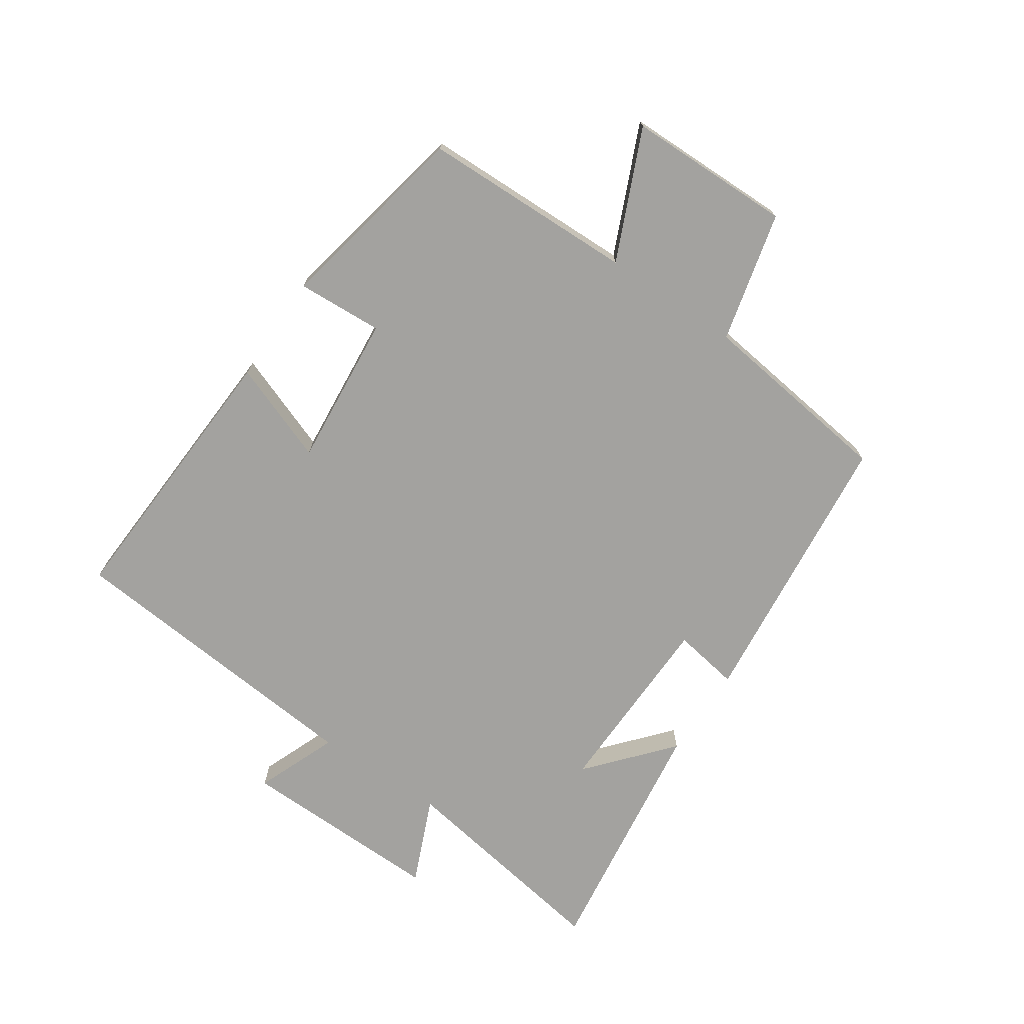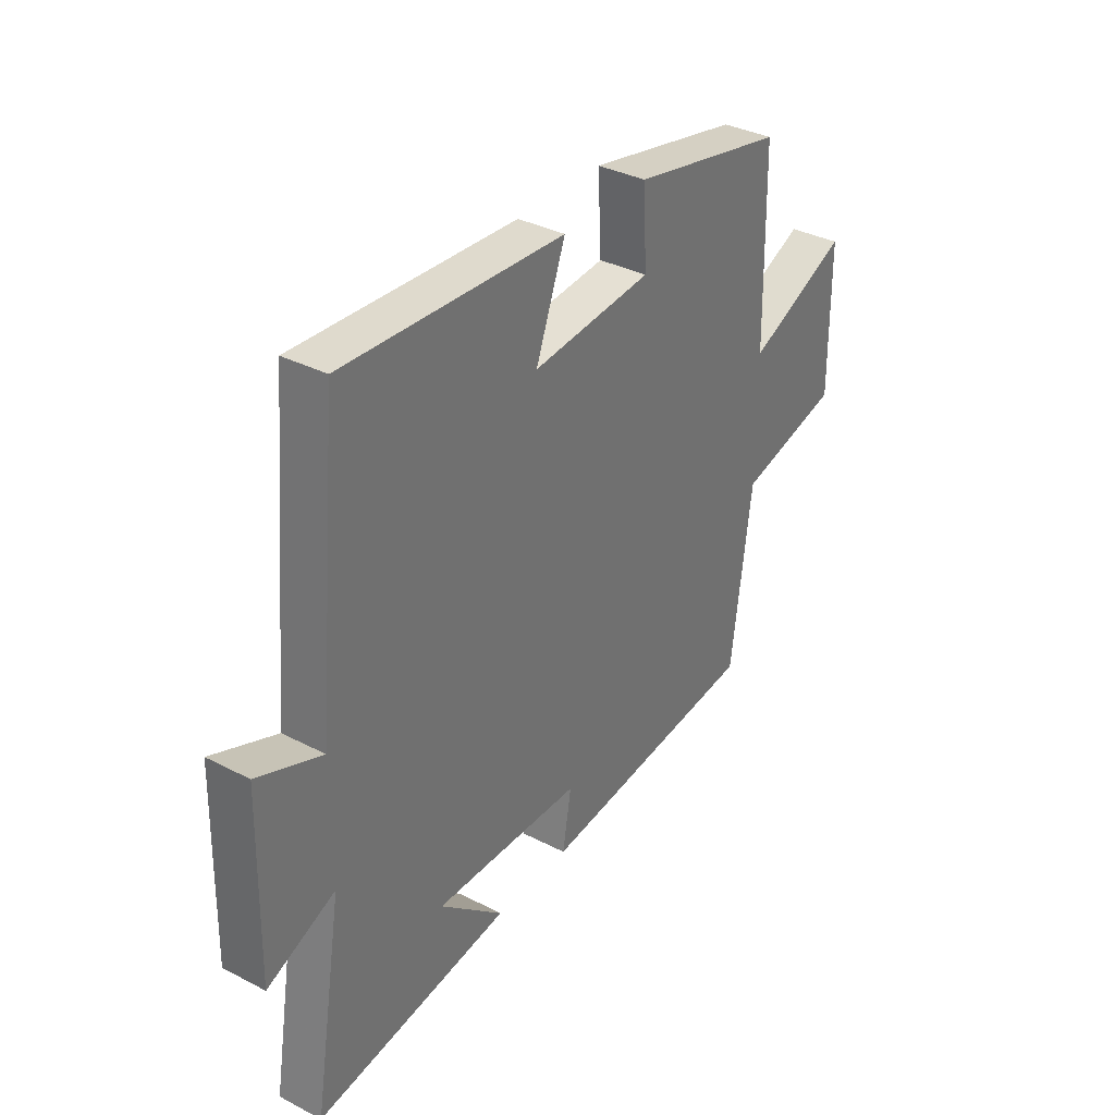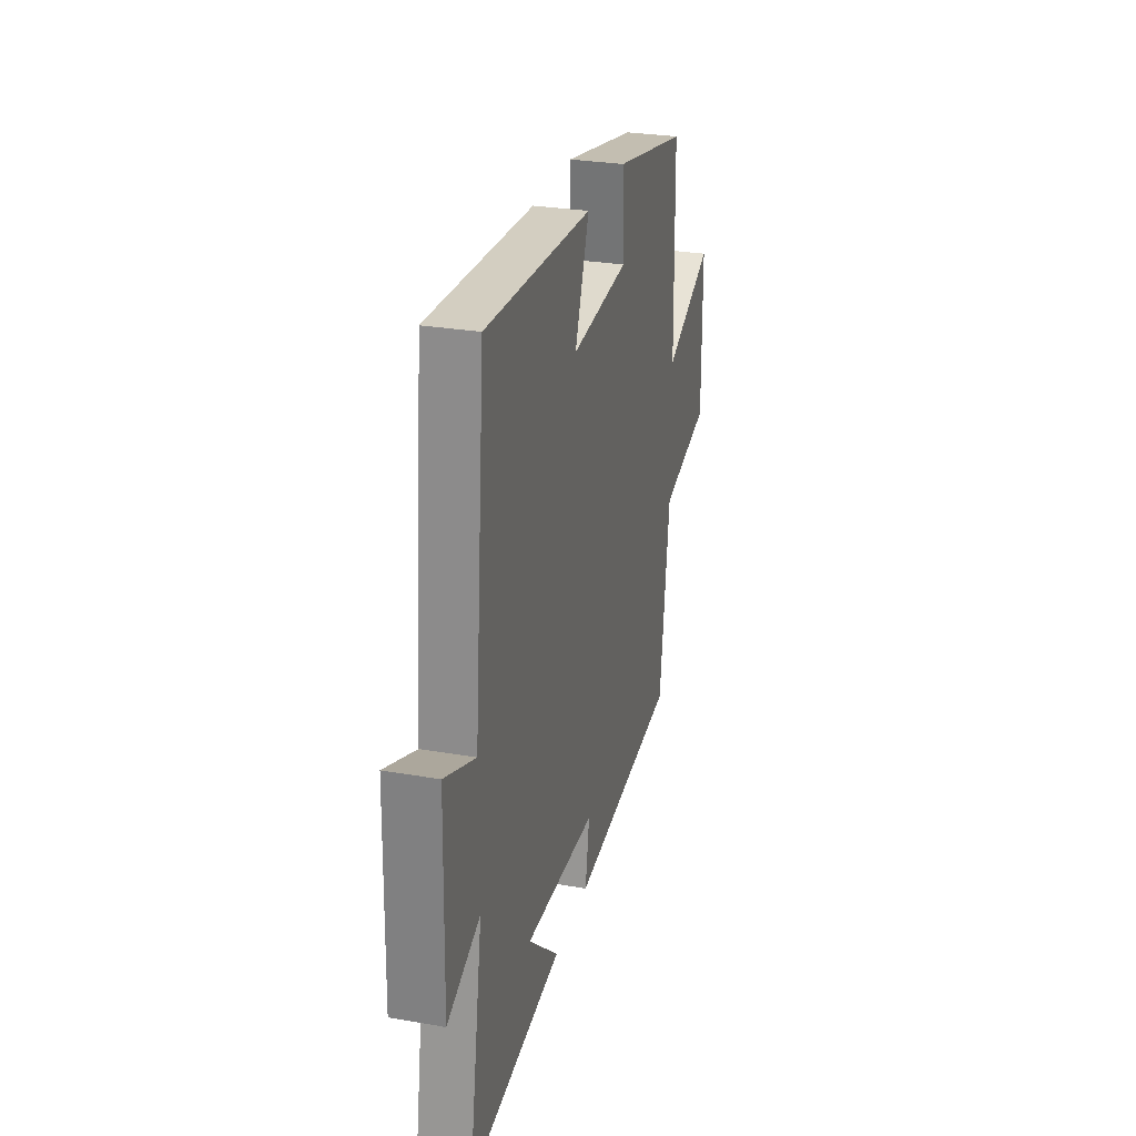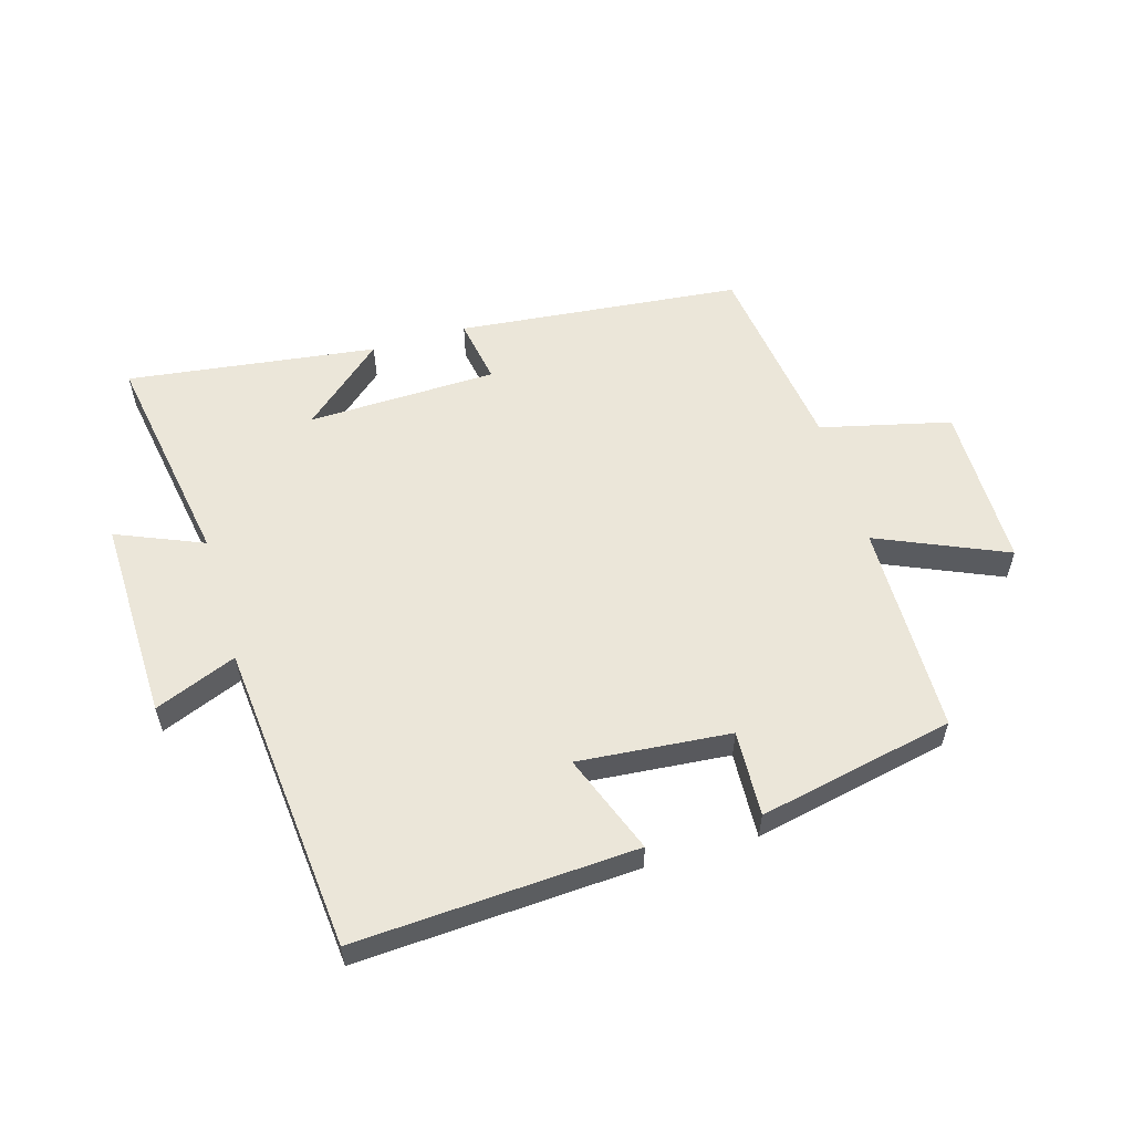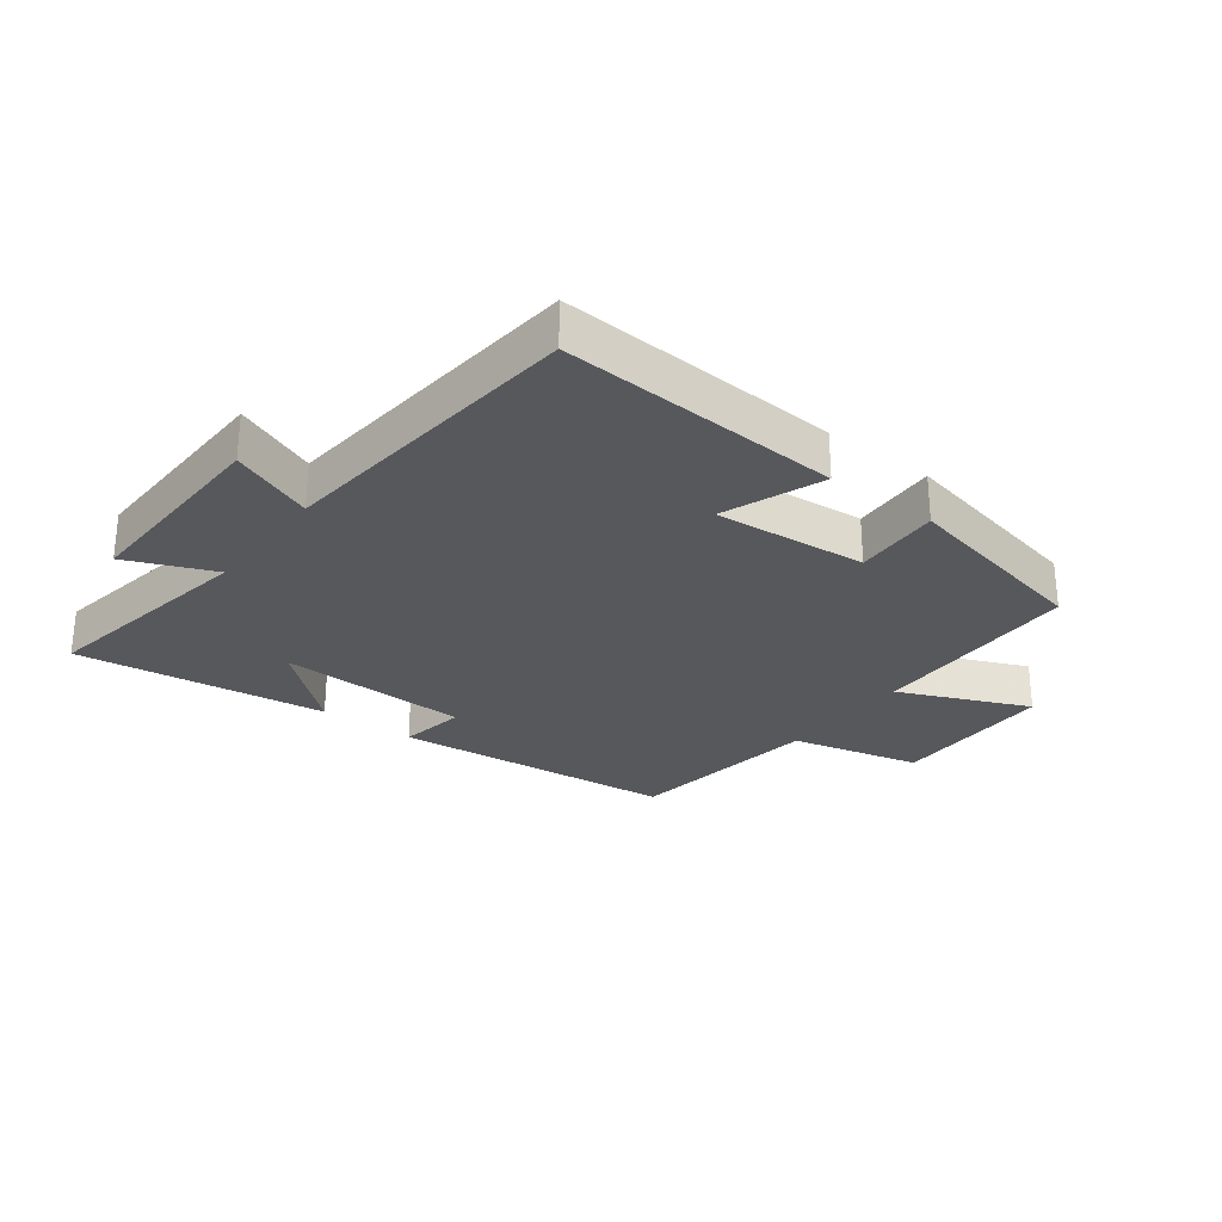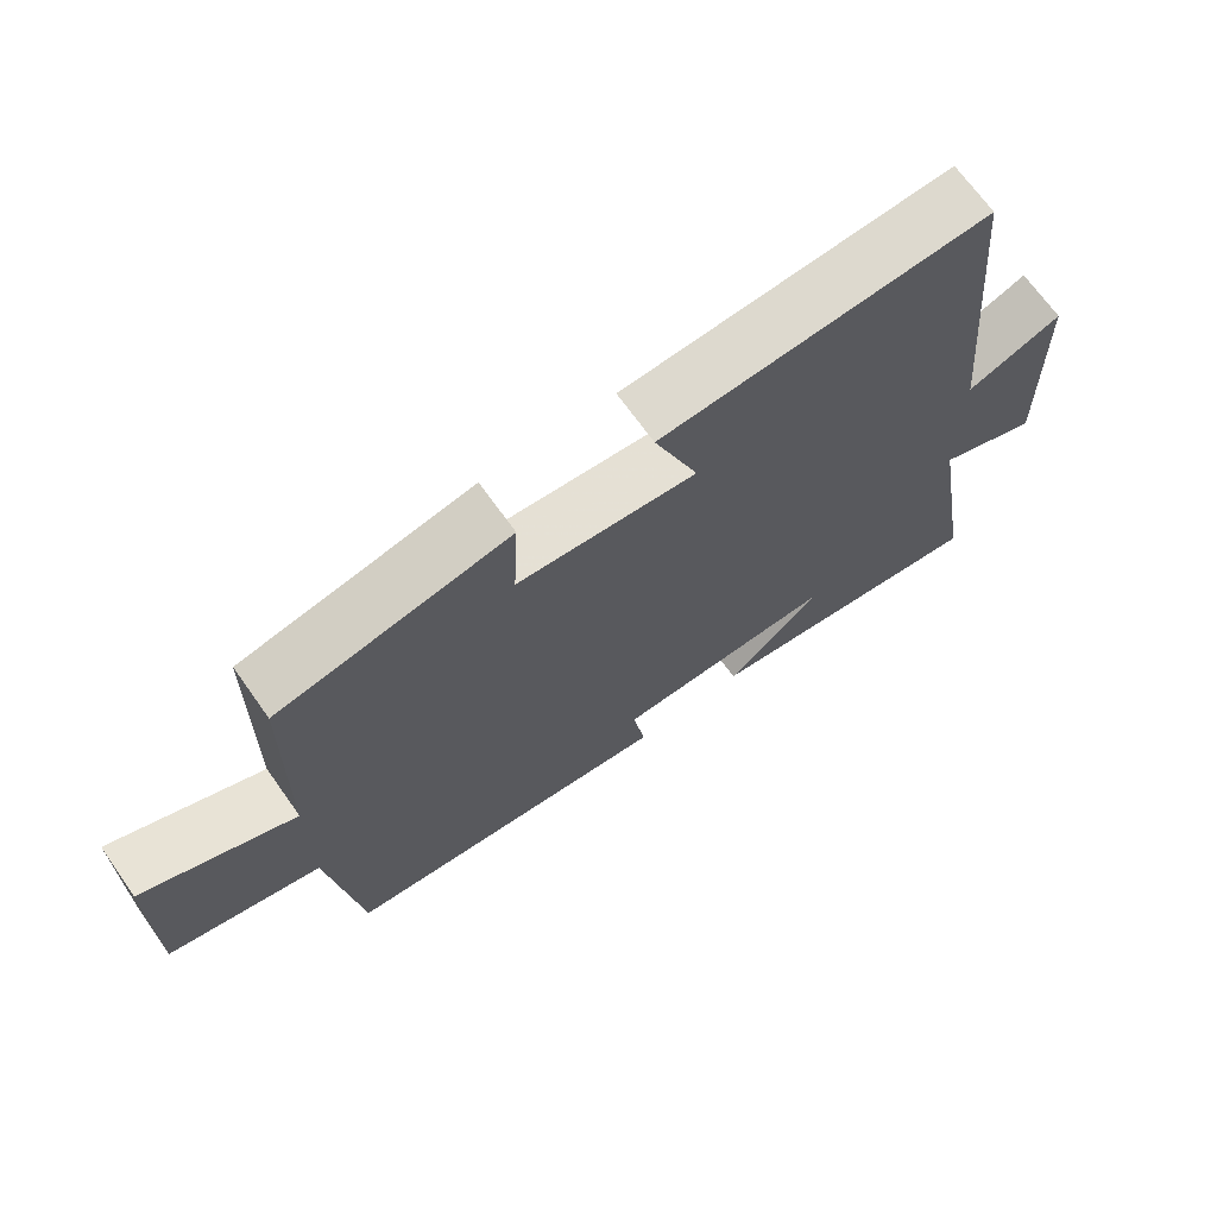
<metadata>
{"format":"obj","ext":"obj","renderer":"f3d","projection":"perspective","resolution":1024,"background":"white","views":[{"elev":-72.4,"azim":56.1,"up":"+Y"},{"elev":35.1,"azim":-55.4,"up":"+Z"},{"elev":28.1,"azim":-75.2,"up":"+Z"},{"elev":56.8,"azim":-16.5,"up":"+Y"},{"elev":-27.9,"azim":-37.3,"up":"+Y"},{"elev":69.1,"azim":144.6,"up":"+Z"}]}
</metadata>
<code>
v 0.494 0.07 0.435
v 0.5 0.07 0.091
v 0.708 0.07 0.182
v 0.71 0.07 -0.084
v 0.5 0.07 -0.135
v 0.458 0.07 -0.453
v -0.001 0.07 -0.5
v 0.017 0.07 -0.393
v -0.289 0.07 -0.385
v -0.157 0.07 -0.5
v -0.56 0.07 -0.554
v -0.5 0.07 -0.195
v -0.64 0.07 -0.254
v -0.632 0.07 0.076
v -0.5 0.07 0.023
v -0.453 0.07 0.525
v 0 0.07 0.5
v -0.061 0.07 0.339
v 0.185 0.07 0.361
v 0.178 0.07 0.5
v 0.494 0 0.435
v 0.5 0 0.091
v 0.708 0 0.182
v 0.71 0 -0.084
v 0.5 0 -0.135
v 0.458 0 -0.453
v -0.001 0 -0.5
v 0.017 0 -0.393
v -0.289 0 -0.385
v -0.157 0 -0.5
v -0.56 0 -0.554
v -0.5 0 -0.195
v -0.64 0 -0.254
v -0.632 0 0.076
v -0.5 0 0.023
v -0.453 0 0.525
v 0 0 0.5
v -0.061 0 0.339
v 0.185 0 0.361
v 0.178 0 0.5
f 19 20 1 2
f 18 19 2
f 15 16 17 18
f 15 18 2
f 12 13 14 15
f 12 15 2
f 9 10 11
f 9 11 12
f 8 9 12 2
f 5 6 7 8
f 2 3 4 5
f 2 5 8
f 22 21 40 39
f 22 39 38
f 38 37 36 35
f 22 38 35
f 35 34 33 32
f 22 35 32
f 31 30 29
f 32 31 29
f 22 32 29 28
f 28 27 26 25
f 25 24 23 22
f 28 25 22
f 1 21 22 2
f 2 22 23 3
f 3 23 24 4
f 4 24 25 5
f 5 25 26 6
f 6 26 27 7
f 7 27 28 8
f 8 28 29 9
f 9 29 30 10
f 10 30 31 11
f 11 31 32 12
f 12 32 33 13
f 13 33 34 14
f 14 34 35 15
f 15 35 36 16
f 16 36 37 17
f 17 37 38 18
f 18 38 39 19
f 19 39 40 20
f 20 40 21 1

</code>
